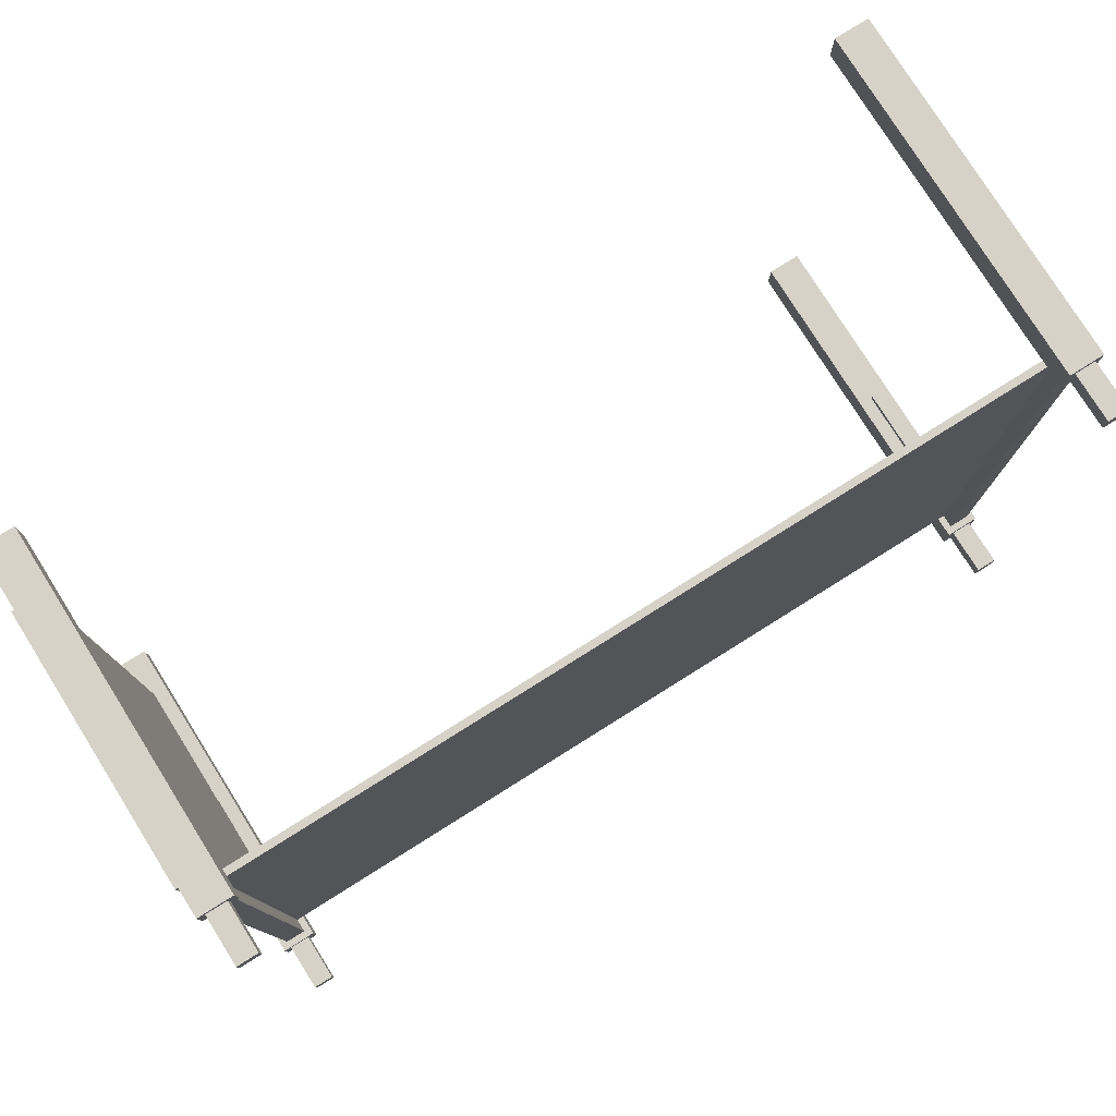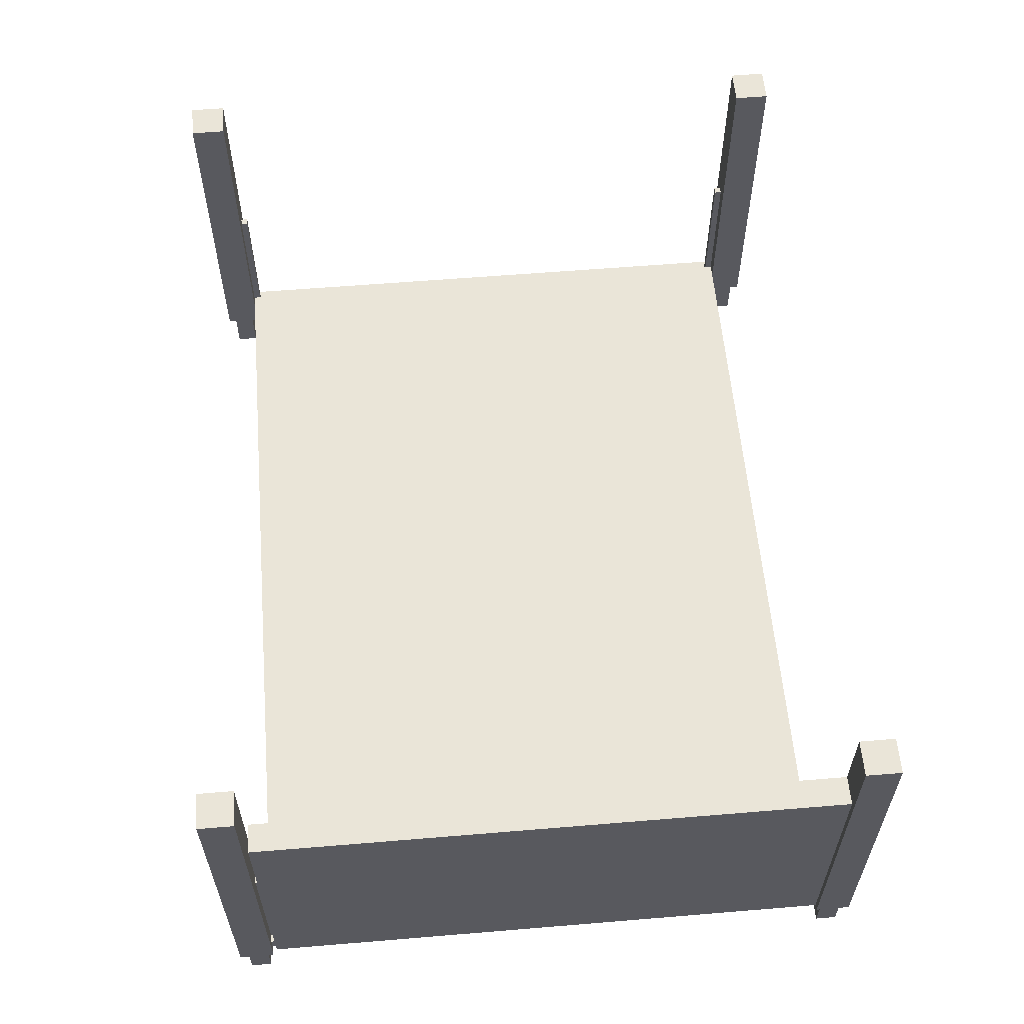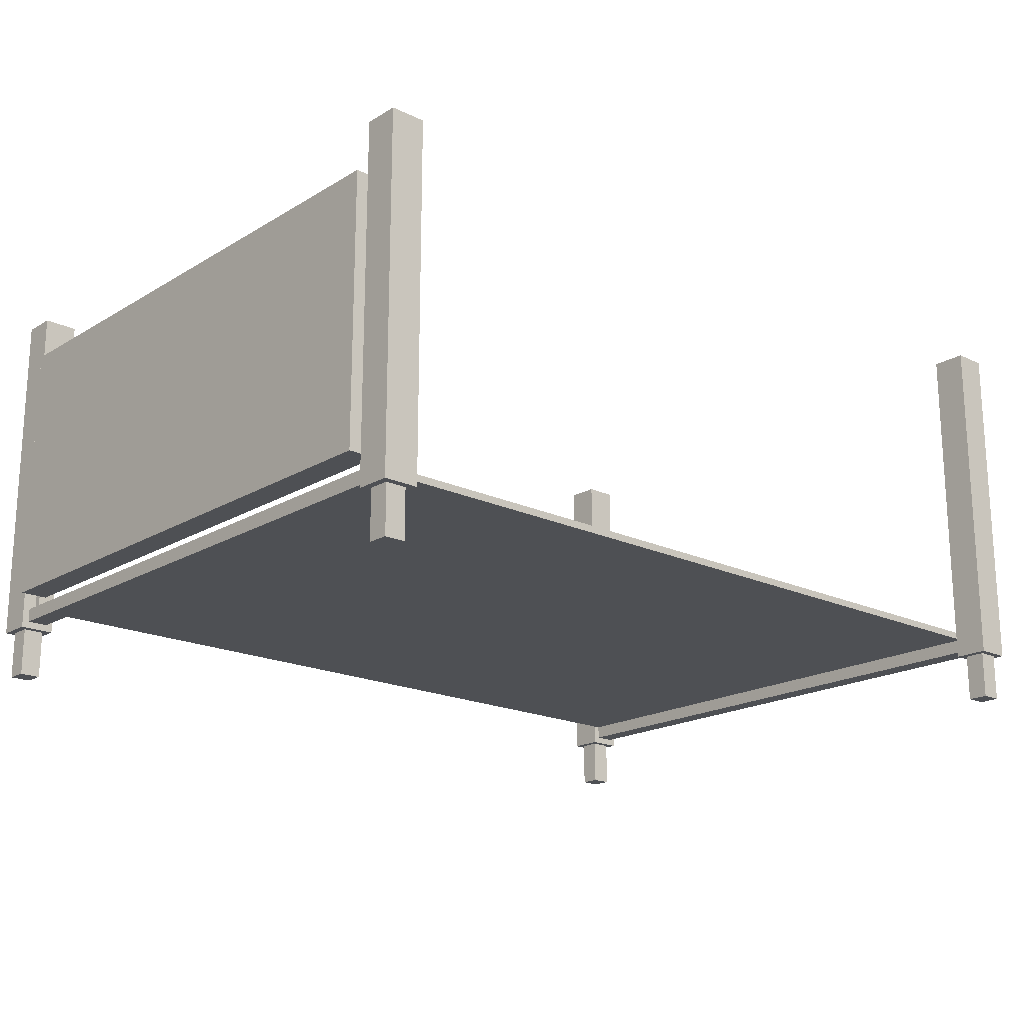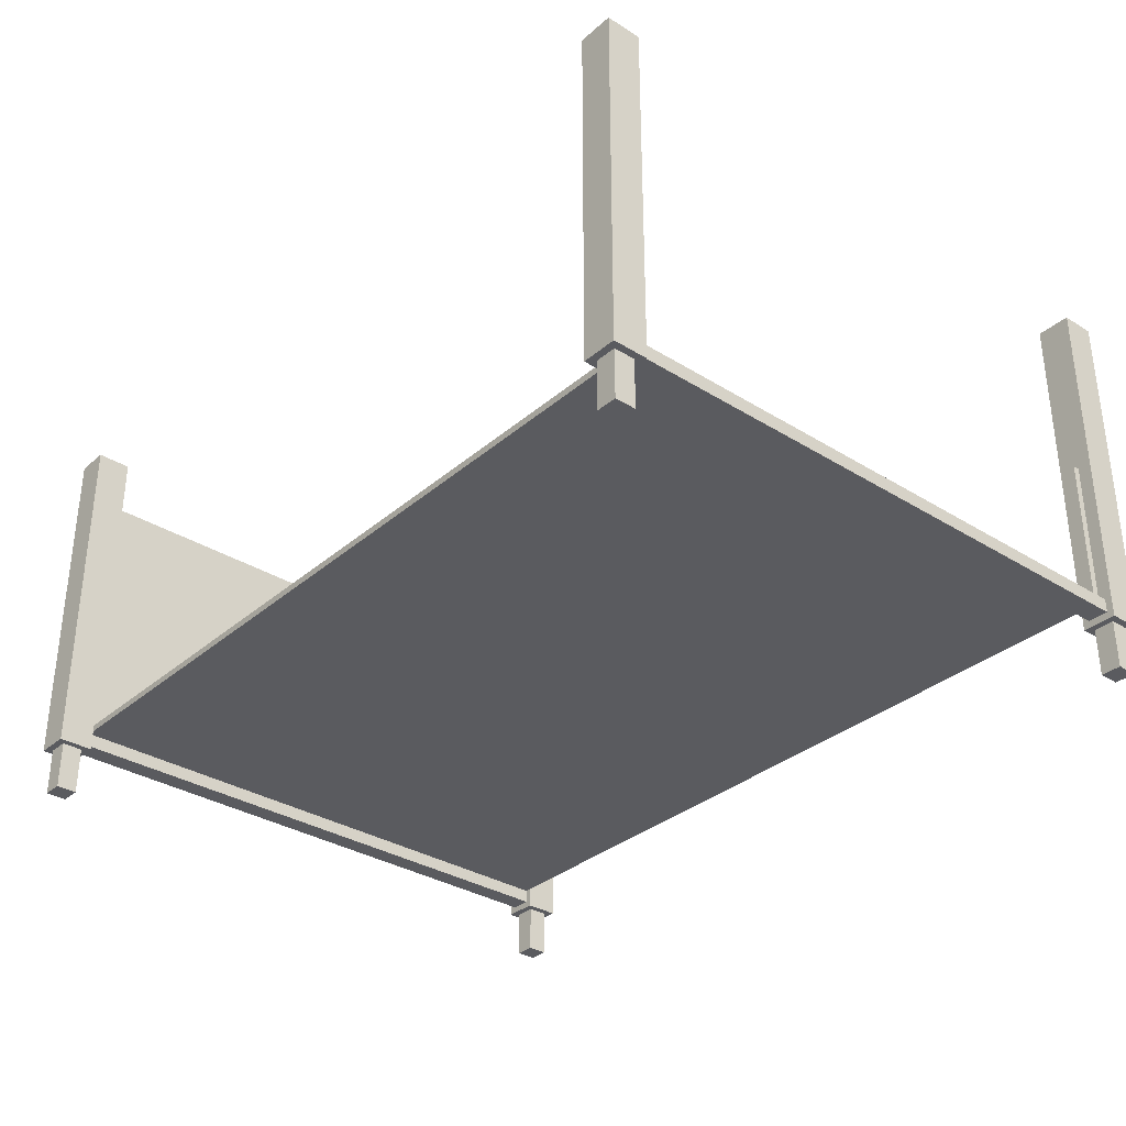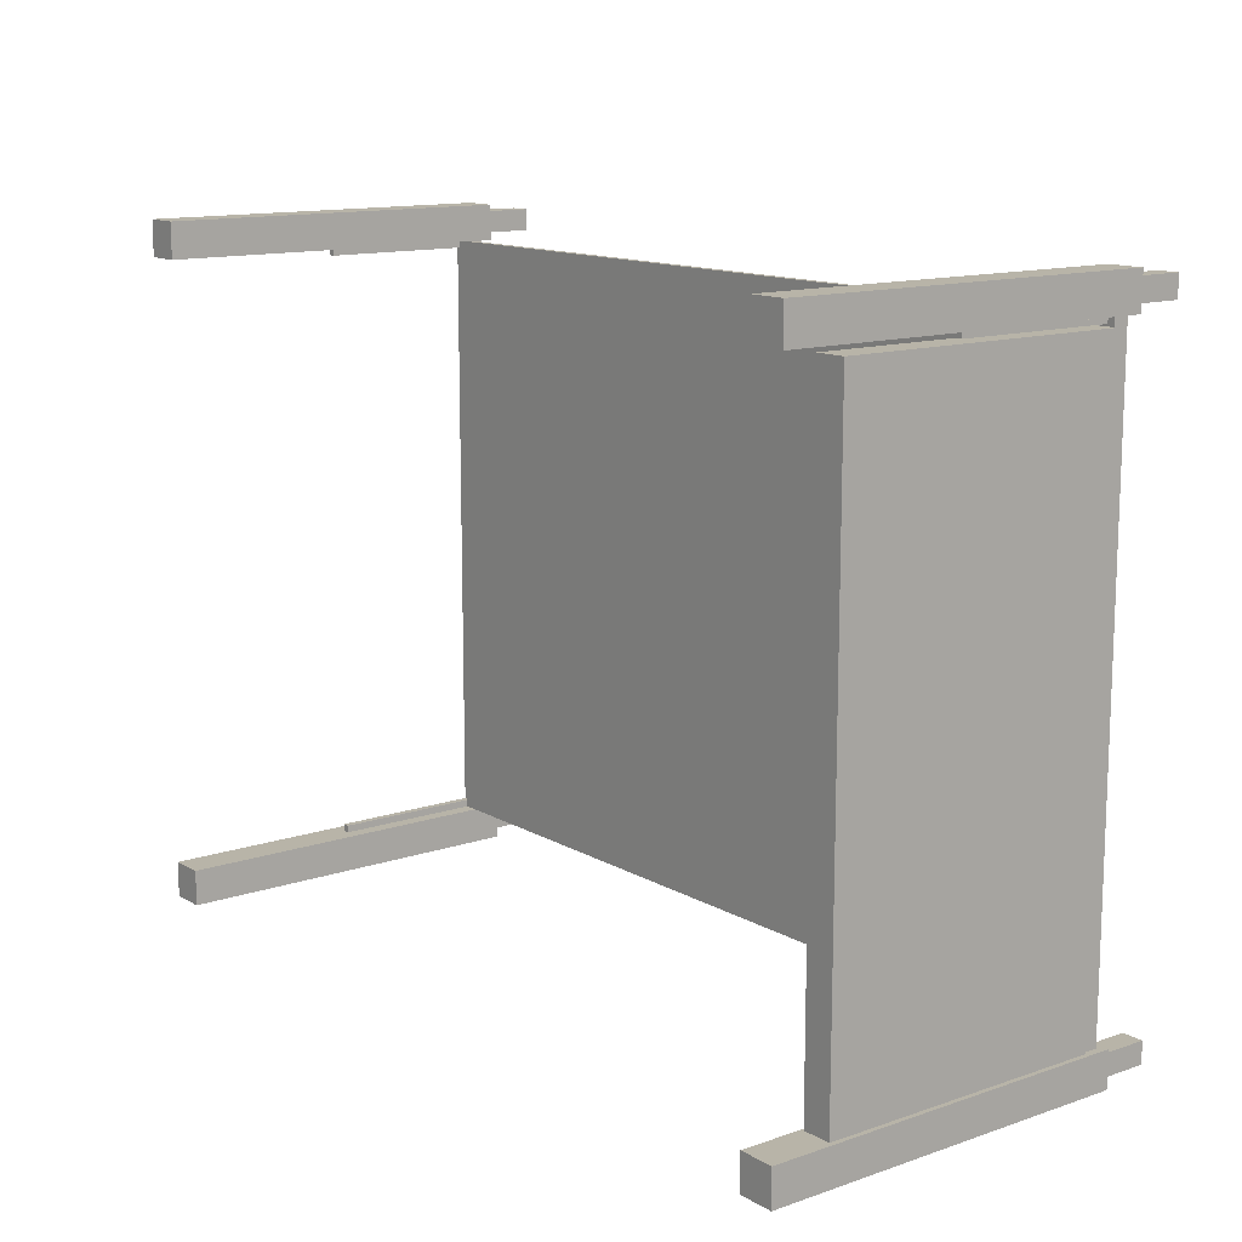
<metadata>
{"format":"obj","ext":"obj","renderer":"f3d","projection":"perspective","resolution":1024,"background":"white","views":[{"elev":78.2,"azim":-32.1,"up":"+Z"},{"elev":58.8,"azim":-94.9,"up":"+Y"},{"elev":-19.0,"azim":-41.7,"up":"+Y"},{"elev":-33.2,"azim":49.4,"up":"+Y"},{"elev":13.0,"azim":-127.9,"up":"+Z"}]}
</metadata>
<code>
o
v -6.4 1.2 4.1
v -6.4 1.2 -4.1
v -6.4 5.1 4.1
v -6.4 5.1 -4.1
v -6.3 0.7 4.7
v -6.3 0.7 4.2
v -6.3 0.7 -4.2
v -6.3 0.7 -4.7
v -6.3 5.8 4.7
v -6.3 5.8 4.2
v -6.3 5.8 -4.2
v -6.3 5.8 -4.7
v -6.2 0 4.6
v -6.2 0 4.3
v -6.2 0 -4.3
v -6.2 0 -4.6
v -6.2 0.7 4.6
v -6.2 0.7 4.3
v -6.2 0.7 -4.3
v -6.2 0.7 -4.6
v -6.2 0.8 4.2
v -6.2 0.8 -4.2
v -6.2 1 4.2
v -6.2 1 -4.2
v -6.1 1 4.2
v -6.1 1 4.1
v -6.1 1 -4.1
v -6.1 1 -4.2
v -6.1 1.2 4.1
v -6.1 1.2 -4.1
v -6.1 3.2 4.2
v -6.1 3.2 4.1
v -6.1 3.2 -4.1
v -6.1 3.2 -4.2
v -6 1 4.1
v -6 1 -4.1
v -6 1.1 4.1
v -6 1.1 -4.1
v 5.8 0.7 4.7
v 5.8 0.7 4.2
v 5.8 0.7 -4.2
v 5.8 0.7 -4.7
v 5.8 1 4.2
v 5.8 1 -4.2
v 5.8 1.1 4.2
v 5.8 1.1 -4.2
v 5.8 5.8 4.7
v 5.8 5.8 4.2
v 5.8 5.8 -4.2
v 5.8 5.8 -4.7
v 5.9 0 4.6
v 5.9 0 4.3
v 5.9 0 -4.3
v 5.9 0 -4.6
v 5.9 0.7 4.6
v 5.9 0.7 4.3
v 5.9 0.7 -4.3
v 5.9 0.7 -4.6
v 5.9 0.8 4.2
v 5.9 0.8 -4.2
v 5.9 1 4.2
v 5.9 1 -4.2
v 6 1.1 4.2
v 6 1.1 4.1
v 6 1.1 -4.1
v 6 1.1 -4.2
v 6 3.2 4.2
v 6 3.2 4.1
v 6 3.2 -4.1
v 6 3.2 -4.2
v -6 1.1 4.2
v -6 1.1 4.1
v -6 1.1 -4.1
v -6 1.1 -4.2
v -6 1.2 4.1
v -6 1.2 -4.1
v -6 3.2 4.2
v -6 3.2 4.1
v -6 3.2 -4.1
v -6 3.2 -4.2
v -6 5.1 4.1
v -6 5.1 -4.1
v -5.9 0 4.6
v -5.9 0 4.3
v -5.9 0 -4.3
v -5.9 0 -4.6
v -5.9 0.7 4.6
v -5.9 0.7 4.3
v -5.9 0.7 -4.3
v -5.9 0.7 -4.6
v -5.9 0.8 4.2
v -5.9 0.8 -4.2
v -5.9 1 4.2
v -5.9 1 -4.2
v -5.8 0.7 4.7
v -5.8 0.7 4.2
v -5.8 0.7 -4.2
v -5.8 0.7 -4.7
v -5.8 1 4.2
v -5.8 1 -4.2
v -5.8 1.1 4.2
v -5.8 1.1 -4.2
v -5.8 5.8 4.7
v -5.8 5.8 4.2
v -5.8 5.8 -4.2
v -5.8 5.8 -4.7
v 6 1 4.1
v 6 1 -4.1
v 6 1.1 4.1
v 6 1.1 -4.1
v 6.1 1 4.2
v 6.1 1 4.1
v 6.1 1 -4.1
v 6.1 1 -4.2
v 6.1 3.2 4.2
v 6.1 3.2 4.1
v 6.1 3.2 -4.1
v 6.1 3.2 -4.2
v 6.2 0 4.6
v 6.2 0 4.3
v 6.2 0 -4.3
v 6.2 0 -4.6
v 6.2 0.7 4.6
v 6.2 0.7 4.3
v 6.2 0.7 -4.3
v 6.2 0.7 -4.6
v 6.2 0.8 4.2
v 6.2 0.8 -4.2
v 6.2 1 4.2
v 6.2 1 -4.2
v 6.3 0.7 4.7
v 6.3 0.7 4.2
v 6.3 0.7 -4.2
v 6.3 0.7 -4.7
v 6.3 5.8 4.7
v 6.3 5.8 4.2
v 6.3 5.8 -4.2
v 6.3 5.8 -4.7
v -6.3 0.7 4.7
v -6.3 5.8 4.7
v -5.8 0.7 4.7
v -5.8 5.8 4.7
v 5.8 0.7 4.7
v 5.8 5.8 4.7
v 6.3 0.7 4.7
v 6.3 5.8 4.7
v -6.2 0 4.6
v -6.2 0.7 4.6
v -5.9 0 4.6
v -5.9 0.7 4.6
v 5.9 0 4.6
v 5.9 0.7 4.6
v 6.2 0 4.6
v 6.2 0.7 4.6
v -5.8 1 4.2
v -5.8 1.1 4.2
v 5.8 1 4.2
v 5.8 1.1 4.2
v -6.4 1.2 4.1
v -6.4 5.1 4.1
v -6.1 1.2 4.1
v -6.1 3.2 4.1
v -6 3.2 4.1
v -6 5.1 4.1
v -6.1 1 -4.1
v -6.1 1.2 -4.1
v -6 1 -4.1
v -6 1.1 -4.1
v -6 1.2 -4.1
v 6 1 -4.1
v 6 1.1 -4.1
v 6 3.2 -4.1
v 6.1 1 -4.1
v 6.1 3.2 -4.1
v -6.3 0.7 -4.2
v -6.3 5.8 -4.2
v -6.2 0.8 -4.2
v -6.2 1 -4.2
v -6.1 1 -4.2
v -6.1 3.2 -4.2
v -6 1.1 -4.2
v -6 3.2 -4.2
v -5.9 0.8 -4.2
v -5.9 1 -4.2
v -5.8 0.7 -4.2
v -5.8 1 -4.2
v -5.8 1.1 -4.2
v -5.8 5.8 -4.2
v 5.8 0.7 -4.2
v 5.8 1 -4.2
v 5.8 1.1 -4.2
v 5.8 5.8 -4.2
v 5.9 0.8 -4.2
v 5.9 1 -4.2
v 6 1.1 -4.2
v 6 3.2 -4.2
v 6.1 1 -4.2
v 6.1 3.2 -4.2
v 6.2 0.8 -4.2
v 6.2 1 -4.2
v 6.3 0.7 -4.2
v 6.3 5.8 -4.2
v -6.2 0 -4.3
v -6.2 0.7 -4.3
v -5.9 0 -4.3
v -5.9 0.7 -4.3
v 5.9 0 -4.3
v 5.9 0.7 -4.3
v 6.2 0 -4.3
v 6.2 0.7 -4.3
v -6.2 0 4.3
v -6.2 0.7 4.3
v -5.9 0 4.3
v -5.9 0.7 4.3
v 5.9 0 4.3
v 5.9 0.7 4.3
v 6.2 0 4.3
v 6.2 0.7 4.3
v -6.3 0.7 4.2
v -6.3 5.8 4.2
v -6.2 0.8 4.2
v -6.2 1 4.2
v -6.1 1 4.2
v -6.1 3.2 4.2
v -6 1.1 4.2
v -6 3.2 4.2
v -5.9 0.8 4.2
v -5.9 1 4.2
v -5.8 0.7 4.2
v -5.8 1 4.2
v -5.8 1.1 4.2
v -5.8 5.8 4.2
v 5.8 0.7 4.2
v 5.8 1 4.2
v 5.8 1.1 4.2
v 5.8 5.8 4.2
v 5.9 0.8 4.2
v 5.9 1 4.2
v 6 1.1 4.2
v 6 3.2 4.2
v 6.1 1 4.2
v 6.1 3.2 4.2
v 6.2 0.8 4.2
v 6.2 1 4.2
v 6.3 0.7 4.2
v 6.3 5.8 4.2
v -6.1 1 4.1
v -6.1 1.2 4.1
v -6 1 4.1
v -6 1.1 4.1
v -6 1.2 4.1
v 6 1 4.1
v 6 1.1 4.1
v 6 3.2 4.1
v 6.1 1 4.1
v 6.1 3.2 4.1
v -6.4 1.2 -4.1
v -6.4 5.1 -4.1
v -6.1 1.2 -4.1
v -6.1 3.2 -4.1
v -6 3.2 -4.1
v -6 5.1 -4.1
v -5.8 1 -4.2
v -5.8 1.1 -4.2
v 5.8 1 -4.2
v 5.8 1.1 -4.2
v -6.2 0 -4.6
v -6.2 0.7 -4.6
v -5.9 0 -4.6
v -5.9 0.7 -4.6
v 5.9 0 -4.6
v 5.9 0.7 -4.6
v 6.2 0 -4.6
v 6.2 0.7 -4.6
v -6.3 0.7 -4.7
v -6.3 5.8 -4.7
v -5.8 0.7 -4.7
v -5.8 5.8 -4.7
v 5.8 0.7 -4.7
v 5.8 5.8 -4.7
v 6.3 0.7 -4.7
v 6.3 5.8 -4.7
v -6.2 0 4.6
v -5.9 0 4.6
v 5.9 0 4.6
v 6.2 0 4.6
v -6.2 0 4.3
v -5.9 0 4.3
v 5.9 0 4.3
v 6.2 0 4.3
v -6.2 0 -4.3
v -5.9 0 -4.3
v 5.9 0 -4.3
v 6.2 0 -4.3
v -6.2 0 -4.6
v -5.9 0 -4.6
v 5.9 0 -4.6
v 6.2 0 -4.6
v -6.3 0.7 4.7
v -5.8 0.7 4.7
v 5.8 0.7 4.7
v 6.3 0.7 4.7
v -6.2 0.7 4.6
v -5.9 0.7 4.6
v 5.9 0.7 4.6
v 6.2 0.7 4.6
v -6.2 0.7 4.3
v -5.9 0.7 4.3
v 5.9 0.7 4.3
v 6.2 0.7 4.3
v -6.3 0.7 4.2
v -5.8 0.7 4.2
v 5.8 0.7 4.2
v 6.3 0.7 4.2
v -6.3 0.7 -4.2
v -5.8 0.7 -4.2
v 5.8 0.7 -4.2
v 6.3 0.7 -4.2
v -6.2 0.7 -4.3
v -5.9 0.7 -4.3
v 5.9 0.7 -4.3
v 6.2 0.7 -4.3
v -6.2 0.7 -4.6
v -5.9 0.7 -4.6
v 5.9 0.7 -4.6
v 6.2 0.7 -4.6
v -6.3 0.7 -4.7
v -5.8 0.7 -4.7
v 5.8 0.7 -4.7
v 6.3 0.7 -4.7
v -6.2 0.8 4.2
v -5.9 0.8 4.2
v 5.9 0.8 4.2
v 6.2 0.8 4.2
v -6.2 0.8 -4.2
v -5.9 0.8 -4.2
v 5.9 0.8 -4.2
v 6.2 0.8 -4.2
v -5.9 1 4.2
v -5.8 1 4.2
v 5.8 1 4.2
v 5.9 1 4.2
v -5.9 1 -4.2
v -5.8 1 -4.2
v 5.8 1 -4.2
v 5.9 1 -4.2
v -6.4 1.2 4.1
v -6.1 1.2 4.1
v -6 1.2 4.1
v -6.4 1.2 -4.1
v -6.1 1.2 -4.1
v -6 1.2 -4.1
v -6.2 1 4.2
v -6.1 1 4.2
v 6.1 1 4.2
v 6.2 1 4.2
v -6.1 1 4.1
v -6 1 4.1
v 6 1 4.1
v 6.1 1 4.1
v -6.1 1 -4.1
v -6 1 -4.1
v 6 1 -4.1
v 6.1 1 -4.1
v -6.2 1 -4.2
v -6.1 1 -4.2
v 6.1 1 -4.2
v 6.2 1 -4.2
v -6 1.1 4.2
v -5.8 1.1 4.2
v 5.8 1.1 4.2
v 6 1.1 4.2
v -6 1.1 4.1
v 6 1.1 4.1
v -6 1.1 -4.1
v 6 1.1 -4.1
v -6 1.1 -4.2
v -5.8 1.1 -4.2
v 5.8 1.1 -4.2
v 6 1.1 -4.2
v -6.1 3.2 4.2
v -6 3.2 4.2
v 6 3.2 4.2
v 6.1 3.2 4.2
v -6.1 3.2 4.1
v -6 3.2 4.1
v 6 3.2 4.1
v 6.1 3.2 4.1
v -6.1 3.2 -4.1
v -6 3.2 -4.1
v 6 3.2 -4.1
v 6.1 3.2 -4.1
v -6.1 3.2 -4.2
v -6 3.2 -4.2
v 6 3.2 -4.2
v 6.1 3.2 -4.2
v -6.4 5.1 4.1
v -6 5.1 4.1
v -6.4 5.1 -4.1
v -6 5.1 -4.1
v -6.3 5.8 4.7
v -5.8 5.8 4.7
v 5.8 5.8 4.7
v 6.3 5.8 4.7
v -6.3 5.8 4.2
v -5.8 5.8 4.2
v 5.8 5.8 4.2
v 6.3 5.8 4.2
v -6.3 5.8 -4.2
v -5.8 5.8 -4.2
v 5.8 5.8 -4.2
v 6.3 5.8 -4.2
v -6.3 5.8 -4.7
v -5.8 5.8 -4.7
v 5.8 5.8 -4.7
v 6.3 5.8 -4.7
f 3 2 1
f 4 2 3
f 9 6 5
f 10 6 9
f 11 8 7
f 12 8 11
f 17 14 13
f 18 14 17
f 19 16 15
f 20 16 19
f 23 22 21
f 24 22 23
f 29 26 25
f 30 28 27
f 31 29 25
f 32 29 31
f 33 28 30
f 34 28 33
f 37 36 35
f 38 36 37
f 43 40 39
f 44 42 41
f 45 43 39
f 46 42 44
f 47 45 39
f 48 45 47
f 49 42 46
f 50 42 49
f 55 52 51
f 56 52 55
f 57 54 53
f 58 54 57
f 61 60 59
f 62 60 61
f 67 64 63
f 68 64 67
f 69 66 65
f 70 66 69
f 71 72 75
f 73 74 76
f 71 75 77
f 75 76 77
f 77 76 78
f 76 74 79
f 78 76 79
f 79 74 80
f 78 79 81
f 81 79 82
f 83 84 87
f 87 84 88
f 85 86 89
f 89 86 90
f 91 92 93
f 93 92 94
f 95 96 99
f 97 98 100
f 95 99 101
f 100 98 102
f 95 101 103
f 103 101 104
f 102 98 105
f 105 98 106
f 107 108 109
f 109 108 110
f 111 112 115
f 115 112 116
f 113 114 117
f 117 114 118
f 119 120 123
f 123 120 124
f 121 122 125
f 125 122 126
f 127 128 129
f 129 128 130
f 131 132 135
f 135 132 136
f 133 134 137
f 137 134 138
f 141 140 139
f 142 140 141
f 145 144 143
f 146 144 145
f 149 148 147
f 150 148 149
f 153 152 151
f 154 152 153
f 157 156 155
f 158 156 157
f 161 160 159
f 162 160 161
f 163 160 162
f 164 160 163
f 167 166 165
f 168 166 167
f 169 166 168
f 173 171 170
f 173 172 171
f 174 172 173
f 177 176 175
f 178 176 177
f 179 176 178
f 180 176 179
f 182 176 180
f 183 177 175
f 185 183 175
f 185 184 183
f 186 184 185
f 187 182 181
f 188 176 182
f 188 182 187
f 193 190 189
f 194 190 193
f 195 192 191
f 196 192 195
f 198 192 196
f 199 193 189
f 200 198 197
f 201 199 189
f 201 200 199
f 202 198 200
f 202 200 201
f 202 192 198
f 205 204 203
f 206 204 205
f 209 208 207
f 210 208 209
f 211 212 213
f 213 212 214
f 215 216 217
f 217 216 218
f 219 220 221
f 221 220 222
f 222 220 223
f 223 220 224
f 224 220 226
f 219 221 227
f 219 227 229
f 227 228 229
f 229 228 230
f 225 226 231
f 226 220 232
f 231 226 232
f 233 234 237
f 237 234 238
f 235 236 239
f 239 236 240
f 240 236 242
f 233 237 243
f 241 242 244
f 233 243 245
f 243 244 245
f 244 242 246
f 245 244 246
f 242 236 246
f 247 248 249
f 249 248 250
f 250 248 251
f 252 253 255
f 253 254 255
f 255 254 256
f 257 258 259
f 259 258 260
f 260 258 261
f 261 258 262
f 263 264 265
f 265 264 266
f 267 268 269
f 269 268 270
f 271 272 273
f 273 272 274
f 275 276 277
f 277 276 278
f 279 280 281
f 281 280 282
f 287 284 283
f 288 284 287
f 289 286 285
f 290 286 289
f 295 292 291
f 296 292 295
f 297 294 293
f 298 294 297
f 303 300 299
f 304 300 303
f 305 302 301
f 306 302 305
f 307 303 299
f 308 300 304
f 309 305 301
f 310 302 306
f 311 307 299
f 311 308 307
f 312 300 308
f 312 308 311
f 313 310 309
f 313 309 301
f 314 302 310
f 314 310 313
f 319 316 315
f 320 316 319
f 321 318 317
f 322 318 321
f 323 319 315
f 324 316 320
f 325 321 317
f 326 318 322
f 327 323 315
f 327 324 323
f 328 316 324
f 328 324 327
f 329 326 325
f 329 325 317
f 330 318 326
f 330 326 329
f 335 332 331
f 336 332 335
f 337 334 333
f 338 334 337
f 343 340 339
f 343 342 341
f 343 341 340
f 344 342 343
f 345 342 344
f 346 342 345
f 350 348 347
f 350 349 348
f 351 349 350
f 352 349 351
f 353 354 357
f 355 356 360
f 357 358 361
f 353 357 361
f 361 358 362
f 359 360 363
f 360 356 364
f 363 360 364
f 353 361 365
f 365 361 366
f 364 356 367
f 367 356 368
f 369 370 373
f 371 372 373
f 370 371 373
f 373 372 374
f 373 374 375
f 375 374 376
f 375 376 377
f 377 376 378
f 378 376 379
f 379 376 380
f 381 382 385
f 385 382 386
f 383 384 387
f 387 384 388
f 389 390 393
f 393 390 394
f 391 392 395
f 395 392 396
f 397 398 399
f 399 398 400
f 401 402 405
f 405 402 406
f 403 404 407
f 407 404 408
f 409 410 413
f 413 410 414
f 411 412 415
f 415 412 416

</code>
